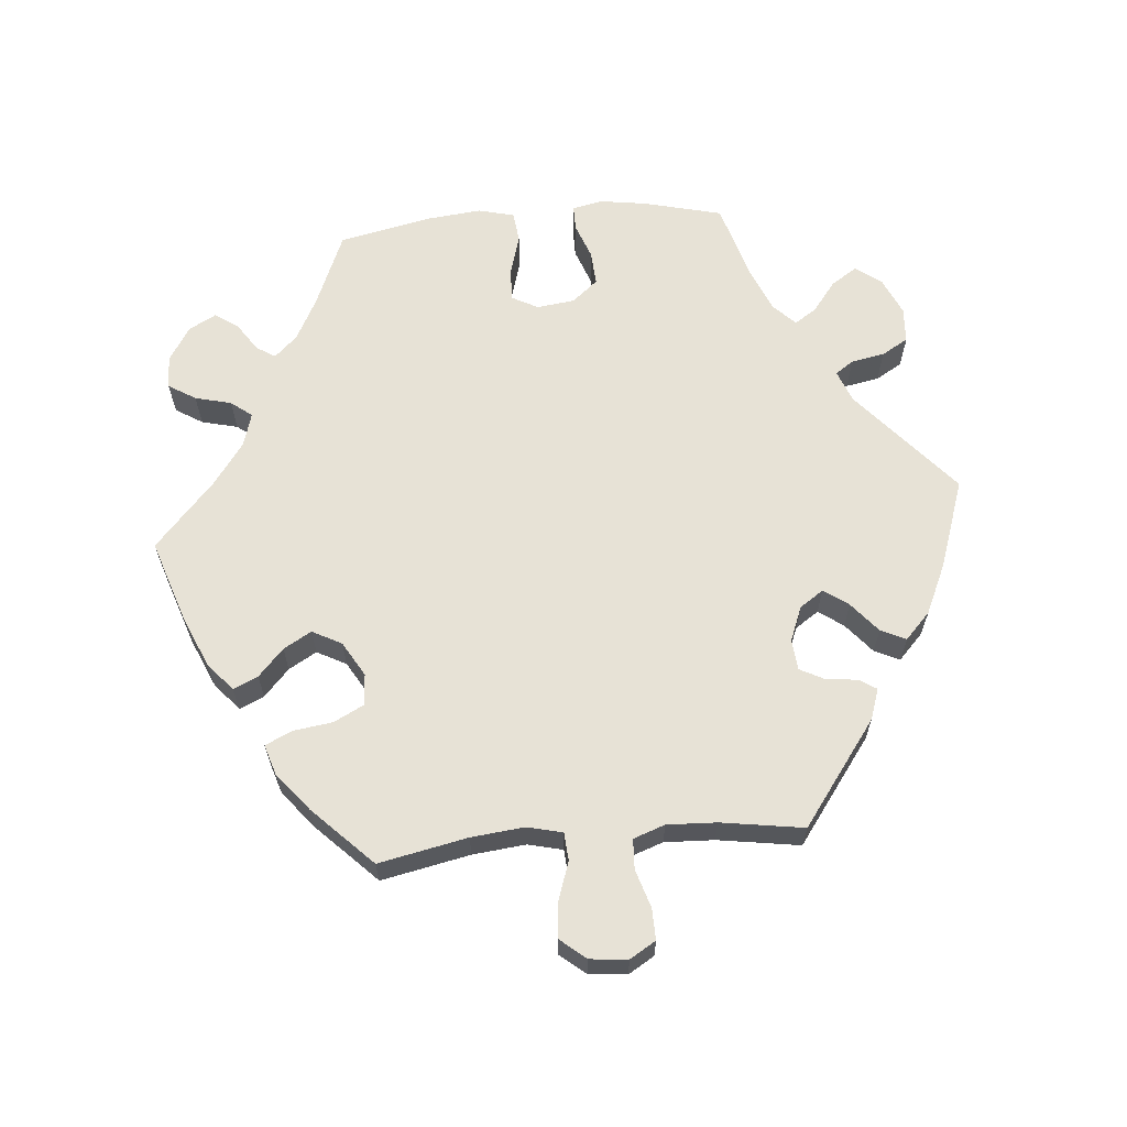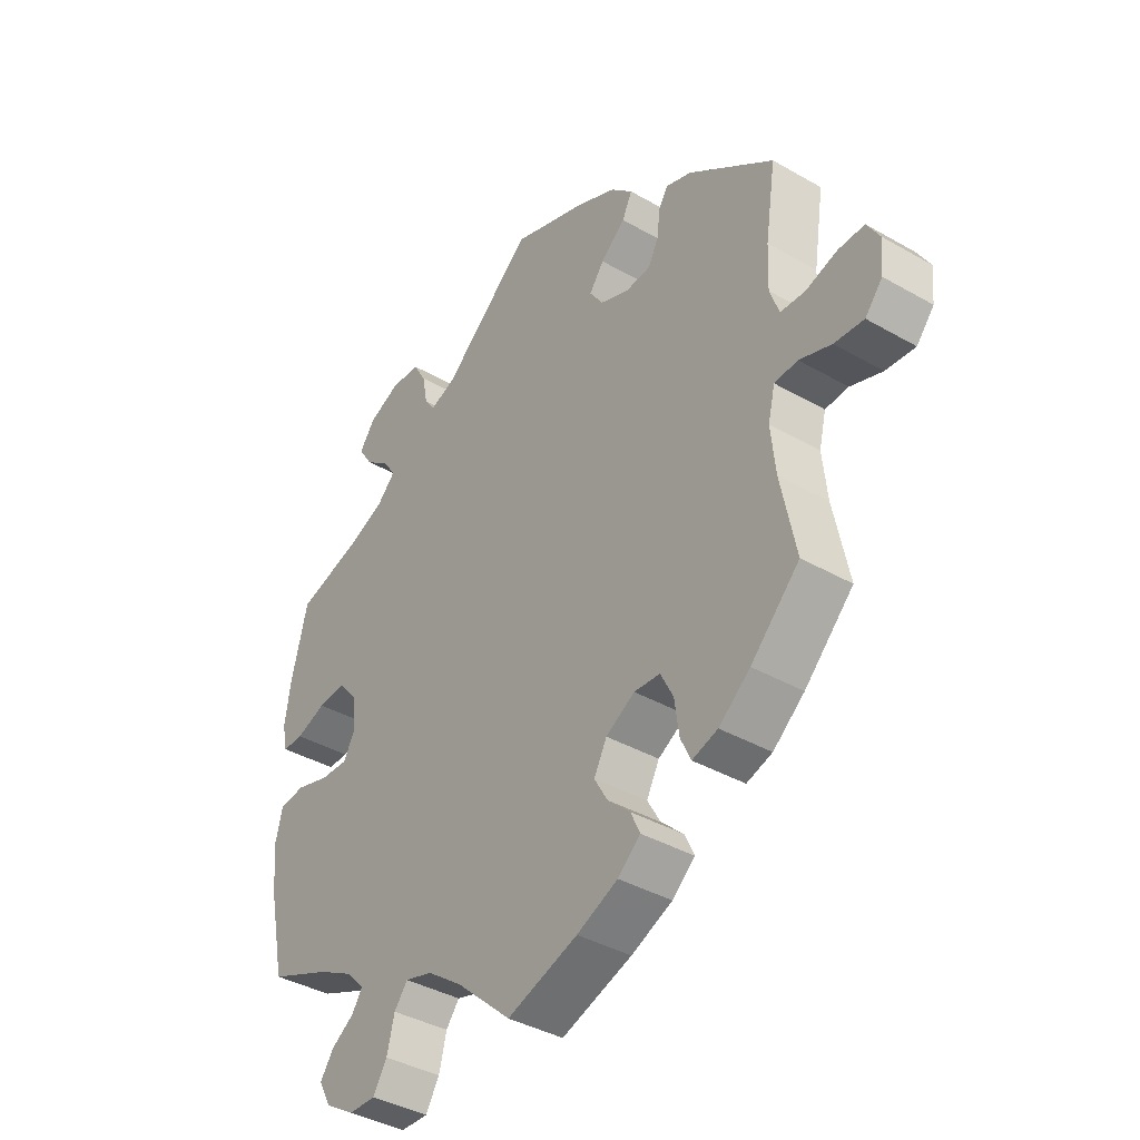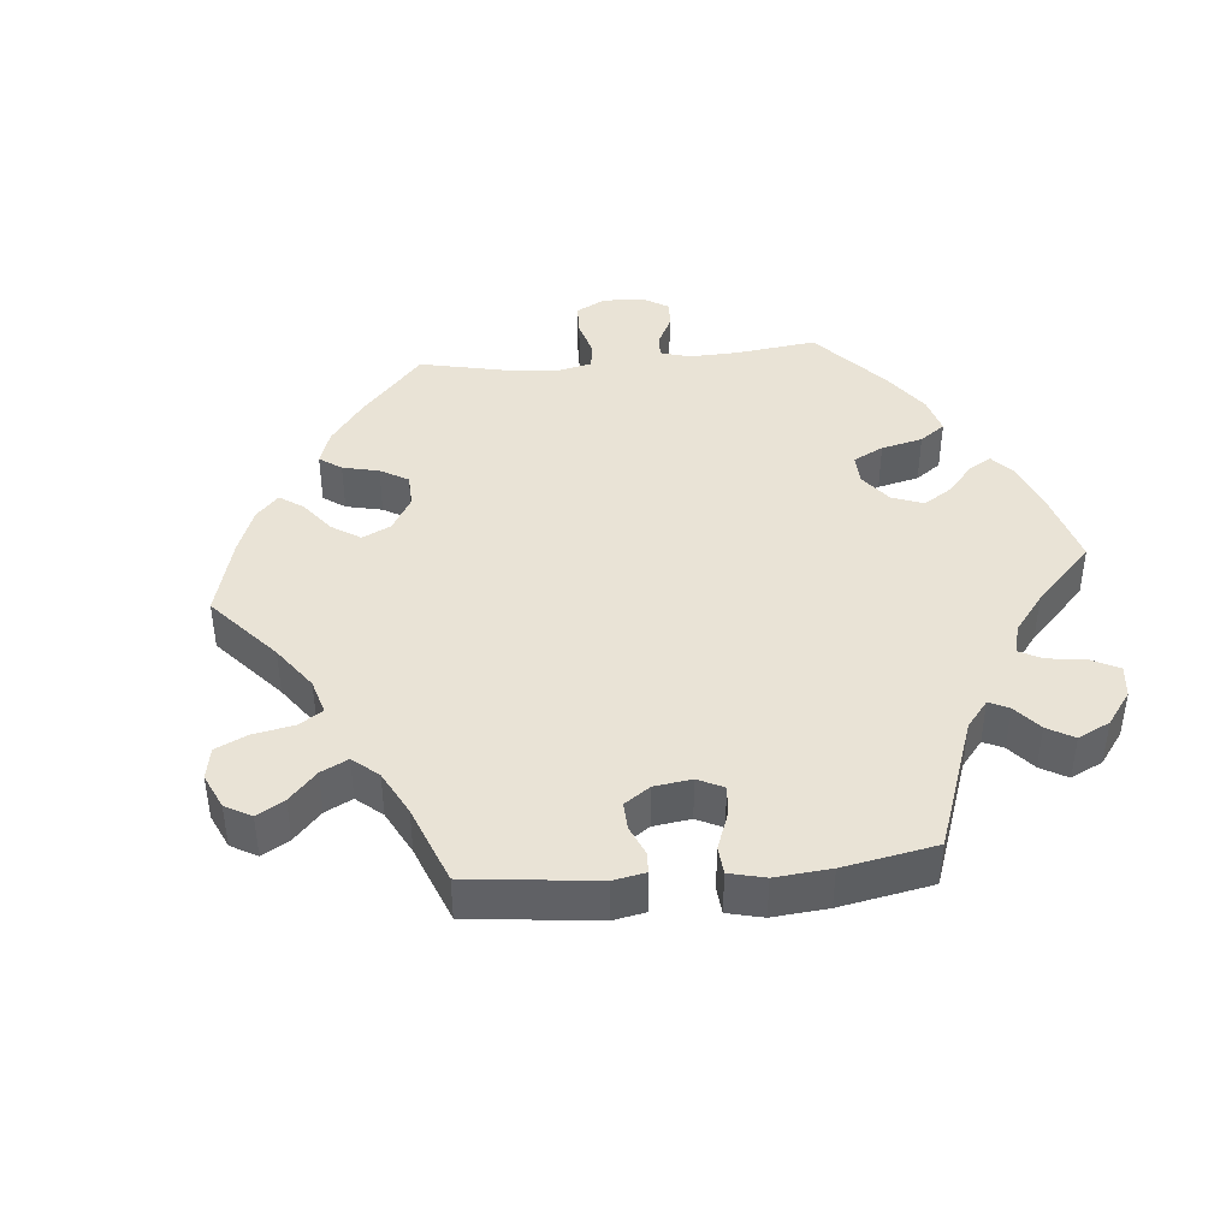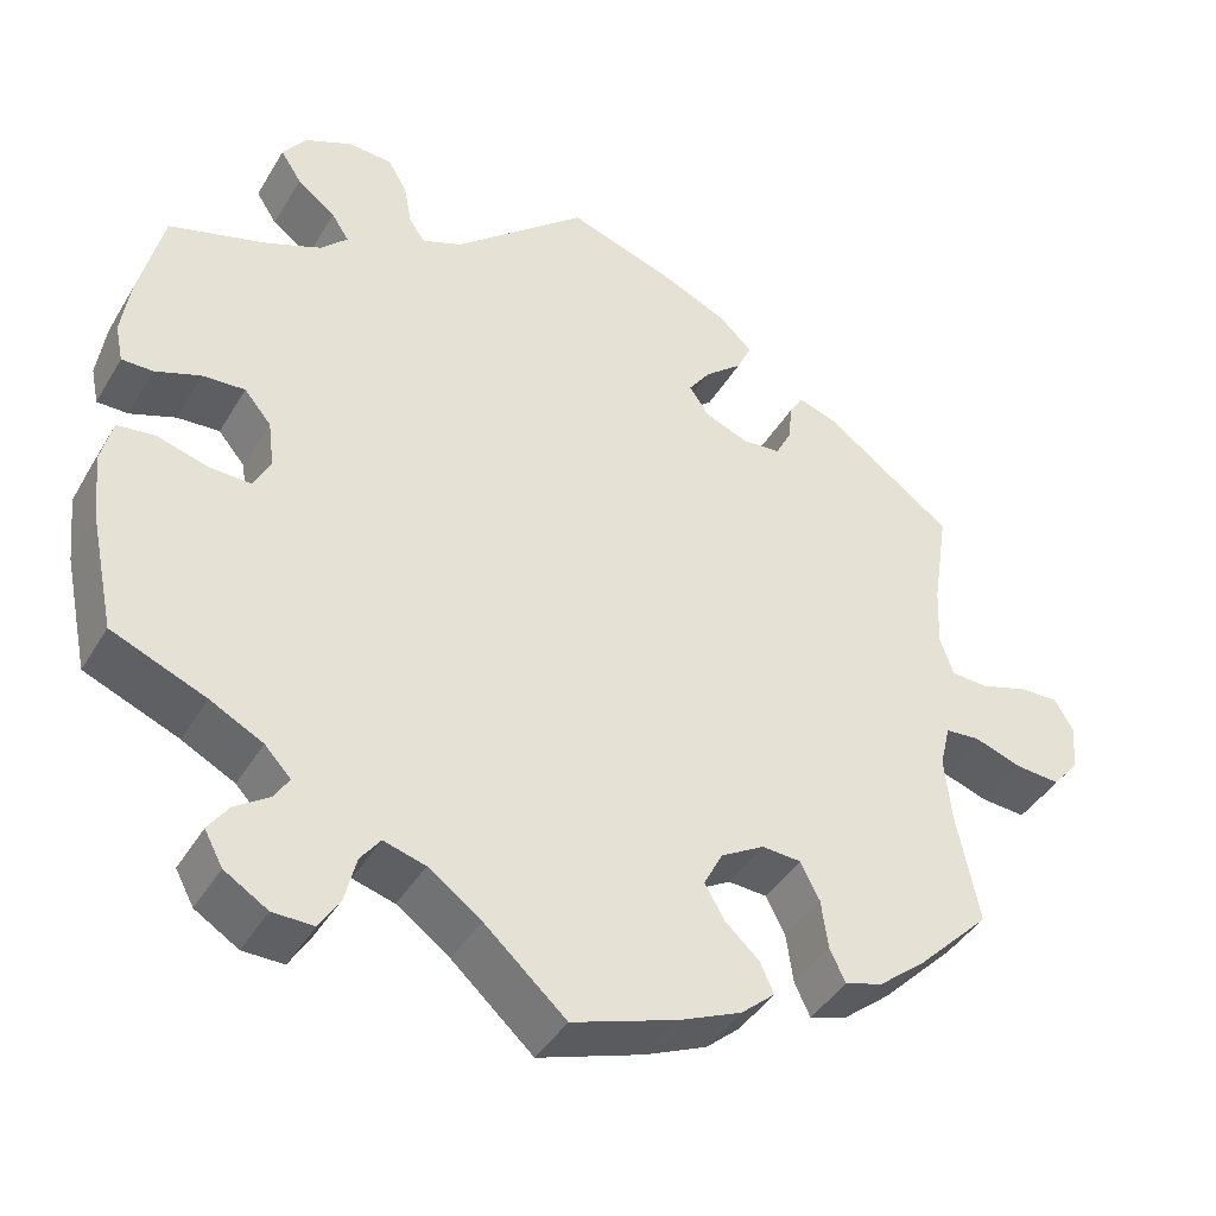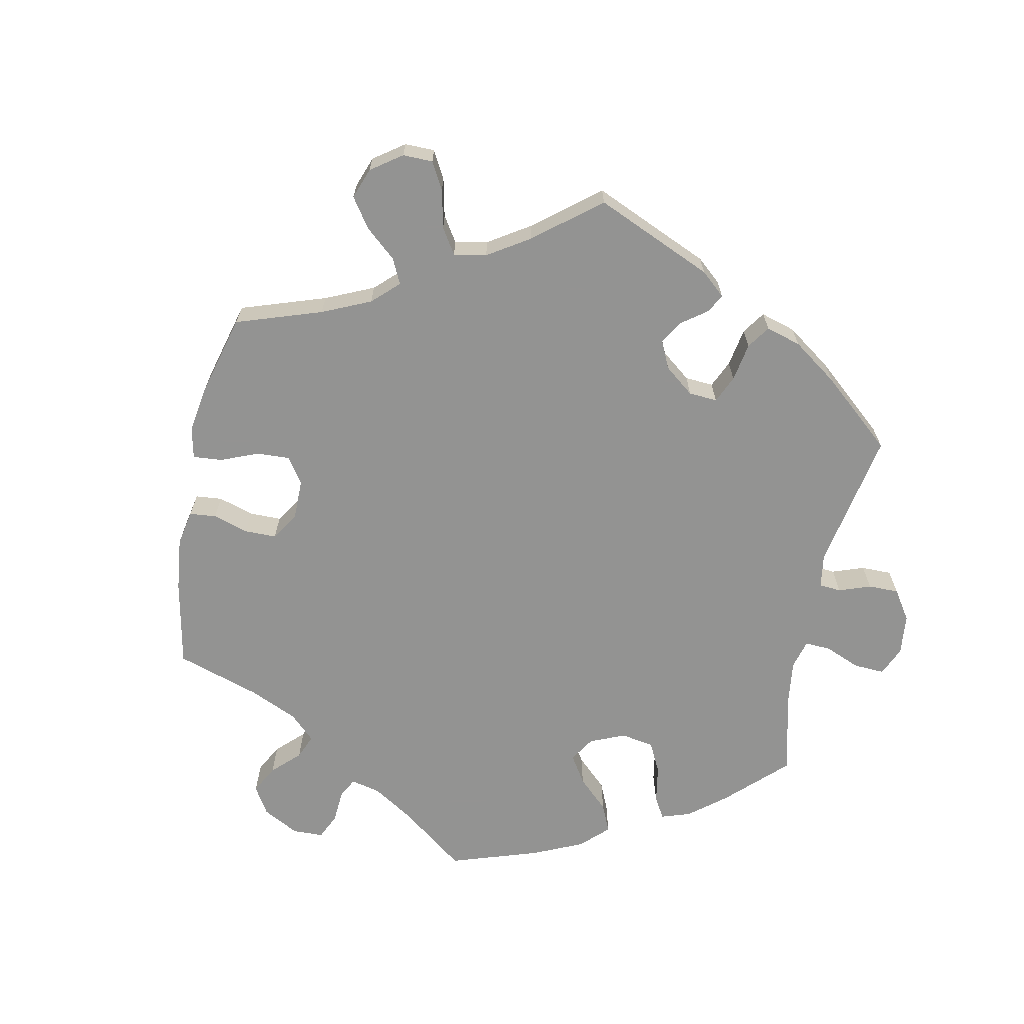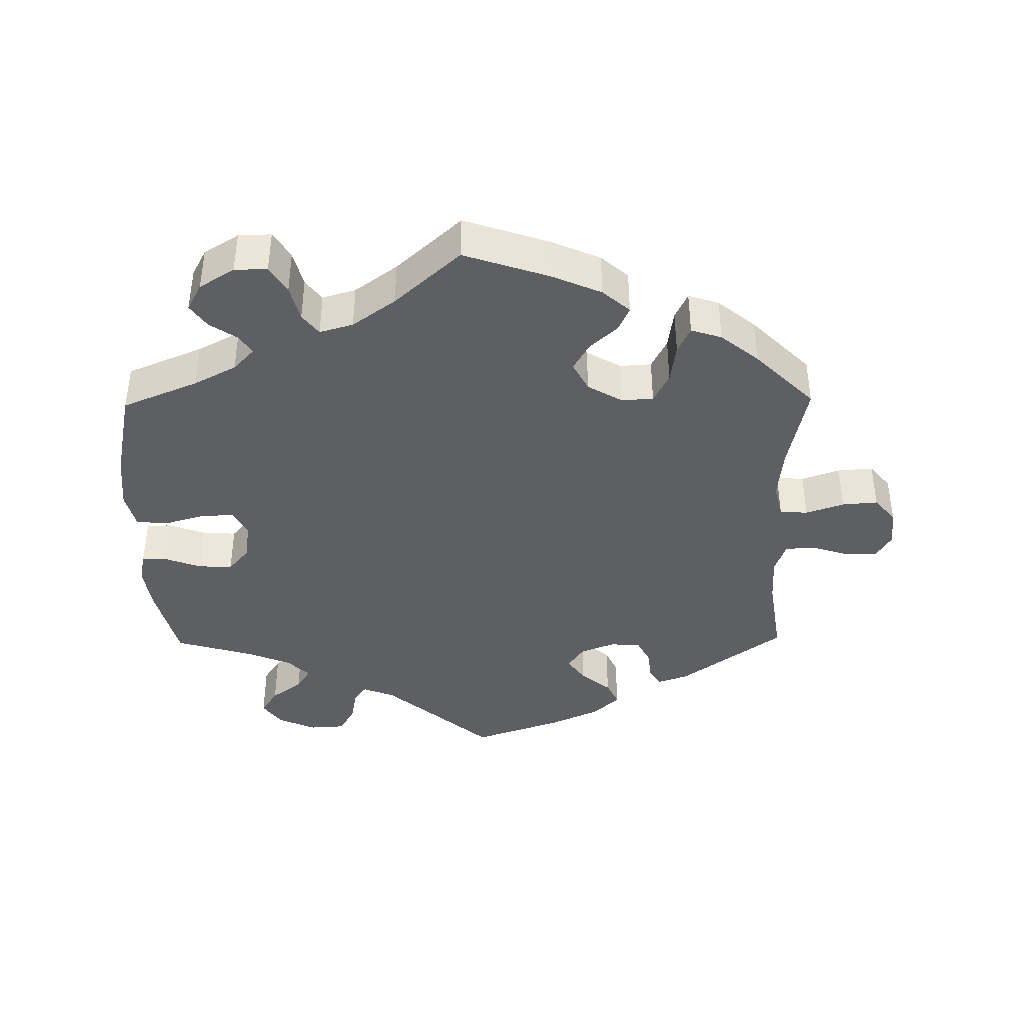
<metadata>
{"format":"obj","ext":"obj","renderer":"f3d","projection":"perspective","resolution":1024,"background":"white","views":[{"elev":63.5,"azim":-95.0,"up":"+Y"},{"elev":-38.9,"azim":-125.8,"up":"+Z"},{"elev":42.2,"azim":-35.4,"up":"+Y"},{"elev":-41.5,"azim":151.6,"up":"+Z"},{"elev":-66.7,"azim":-71.5,"up":"+Y"},{"elev":-40.4,"azim":-179.2,"up":"+Y"}]}
</metadata>
<code>
v -0.352 0.07 0.398
v -0.308 0.07 0.413
v -0.292 0.07 0.388
v -0.287 0.07 0.343
v -0.269 0.07 0.308
v -0.225 0.07 0.304
v -0.175 0.07 0.324
v -0.152 0.07 0.358
v -0.177 0.07 0.393
v -0.22 0.07 0.429
v -0.237 0.07 0.465
v -0.199 0.07 0.501
v -0.127 0.07 0.534
v 0 0.07 0.578
v 0.154 0.07 0.446
v 0.2 0.07 0.428
v 0.218 0.07 0.454
v 0.227 0.07 0.502
v 0.249 0.07 0.54
v 0.3 0.07 0.543
v 0.354 0.07 0.519
v 0.381 0.07 0.482
v 0.357 0.07 0.445
v 0.313 0.07 0.411
v 0.293 0.07 0.38
v 0.324 0.07 0.349
v 0.387 0.07 0.323
v 0.5 0.07 0.29
v 0.528 0.07 0.177
v 0.538 0.07 0.11
v 0.529 0.07 0.067
v 0.493 0.07 0.067
v 0.441 0.07 0.086
v 0.392 0.07 0.089
v 0.361 0.07 0.052
v 0.354 0.07 -0.002
v 0.374 0.07 -0.04
v 0.422 0.07 -0.038
v 0.48 0.07 -0.021
v 0.524 0.07 -0.026
v 0.537 0.07 -0.078
v 0.529 0.07 -0.156
v 0.501 0.07 -0.289
v 0.393 0.07 -0.334
v 0.332 0.07 -0.366
v 0.302 0.07 -0.398
v 0.319 0.07 -0.425
v 0.359 0.07 -0.452
v 0.382 0.07 -0.485
v 0.361 0.07 -0.524
v 0.311 0.07 -0.555
v 0.264 0.07 -0.556
v 0.24 0.07 -0.517
v 0.227 0.07 -0.465
v 0.204 0.07 -0.435
v 0.156 0.07 -0.449
v 0.095 0.07 -0.493
v 0.001 0.07 -0.578
v -0.121 0.07 -0.537
v -0.192 0.07 -0.506
v -0.231 0.07 -0.472
v -0.215 0.07 -0.437
v -0.176 0.07 -0.401
v -0.153 0.07 -0.361
v -0.175 0.07 -0.319
v -0.225 0.07 -0.29
v -0.27 0.07 -0.293
v -0.292 0.07 -0.336
v -0.3 0.07 -0.393
v -0.318 0.07 -0.431
v -0.362 0.07 -0.417
v -0.416 0.07 -0.373
v -0.5 0.07 -0.289
v -0.474 0.07 -0.162
v -0.466 0.07 -0.086
v -0.478 0.07 -0.036
v -0.518 0.07 -0.033
v -0.573 0.07 -0.052
v -0.624 0.07 -0.056
v -0.654 0.07 -0.02
v -0.659 0.07 0.034
v -0.637 0.07 0.071
v -0.592 0.07 0.07
v -0.538 0.07 0.053
v -0.495 0.07 0.055
v -0.479 0.07 0.1
v -0.482 0.07 0.171
v -0.5 0.07 0.289
v -0.352 0 0.398
v -0.308 0 0.413
v -0.292 0 0.388
v -0.287 0 0.343
v -0.269 0 0.308
v -0.225 0 0.304
v -0.175 0 0.324
v -0.152 0 0.358
v -0.177 0 0.393
v -0.22 0 0.429
v -0.237 0 0.465
v -0.199 0 0.501
v -0.127 0 0.534
v 0 0 0.578
v 0.154 0 0.446
v 0.2 0 0.428
v 0.218 0 0.454
v 0.227 0 0.502
v 0.249 0 0.54
v 0.3 0 0.543
v 0.354 0 0.519
v 0.381 0 0.482
v 0.357 0 0.445
v 0.313 0 0.411
v 0.293 0 0.38
v 0.324 0 0.349
v 0.387 0 0.323
v 0.5 0 0.29
v 0.528 0 0.177
v 0.538 0 0.11
v 0.529 0 0.067
v 0.493 0 0.067
v 0.441 0 0.086
v 0.392 0 0.089
v 0.361 0 0.052
v 0.354 0 -0.002
v 0.374 0 -0.04
v 0.422 0 -0.038
v 0.48 0 -0.021
v 0.524 0 -0.026
v 0.537 0 -0.078
v 0.529 0 -0.156
v 0.501 0 -0.289
v 0.393 0 -0.334
v 0.332 0 -0.366
v 0.302 0 -0.398
v 0.319 0 -0.425
v 0.359 0 -0.452
v 0.382 0 -0.485
v 0.361 0 -0.524
v 0.311 0 -0.555
v 0.264 0 -0.556
v 0.24 0 -0.517
v 0.227 0 -0.465
v 0.204 0 -0.435
v 0.156 0 -0.449
v 0.095 0 -0.493
v 0.001 0 -0.578
v -0.121 0 -0.537
v -0.192 0 -0.506
v -0.231 0 -0.472
v -0.215 0 -0.437
v -0.176 0 -0.401
v -0.153 0 -0.361
v -0.175 0 -0.319
v -0.225 0 -0.29
v -0.27 0 -0.293
v -0.292 0 -0.336
v -0.3 0 -0.393
v -0.318 0 -0.431
v -0.362 0 -0.417
v -0.416 0 -0.373
v -0.5 0 -0.289
v -0.474 0 -0.162
v -0.466 0 -0.086
v -0.478 0 -0.036
v -0.518 0 -0.033
v -0.573 0 -0.052
v -0.624 0 -0.056
v -0.654 0 -0.02
v -0.659 0 0.034
v -0.637 0 0.071
v -0.592 0 0.07
v -0.538 0 0.053
v -0.495 0 0.055
v -0.479 0 0.1
v -0.482 0 0.171
v -0.5 0 0.289
f 87 88 1 2
f 86 87 2 3
f 85 86 3 4
f 81 82 83 84
f 81 84 85
f 80 81 85
f 77 78 79 80
f 76 77 80 85
f 75 76 85 4
f 71 72 73 74
f 68 69 70 71
f 67 68 71 74
f 66 67 74 75
f 60 61 62 63
f 60 63 64
f 57 58 59 60
f 56 57 60 64
f 55 56 64 65
f 51 52 53 54
f 51 54 55
f 50 51 55
f 47 48 49 50
f 46 47 50 55
f 45 46 55 65
f 41 42 43 44
f 38 39 40 41
f 37 38 41 44
f 36 37 44 45
f 30 31 32 33
f 30 33 34
f 27 28 29 30
f 26 27 30 34
f 25 26 34 35
f 21 22 23 24
f 21 24 25
f 20 21 25
f 17 18 19 20
f 16 17 20 25
f 15 16 25 35
f 9 10 11 12
f 8 9 12 13
f 66 75 4 5
f 36 45 65 66
f 36 66 5 6
f 35 36 6 7
f 15 35 7 8
f 8 13 14 15
f 90 89 176 175
f 91 90 175 174
f 92 91 174 173
f 172 171 170 169
f 173 172 169
f 173 169 168
f 168 167 166 165
f 173 168 165 164
f 92 173 164 163
f 162 161 160 159
f 159 158 157 156
f 162 159 156 155
f 163 162 155 154
f 151 150 149 148
f 152 151 148
f 148 147 146 145
f 152 148 145 144
f 153 152 144 143
f 142 141 140 139
f 143 142 139
f 143 139 138
f 138 137 136 135
f 143 138 135 134
f 153 143 134 133
f 132 131 130 129
f 129 128 127 126
f 132 129 126 125
f 133 132 125 124
f 121 120 119 118
f 122 121 118
f 118 117 116 115
f 122 118 115 114
f 123 122 114 113
f 112 111 110 109
f 113 112 109
f 113 109 108
f 108 107 106 105
f 113 108 105 104
f 123 113 104 103
f 100 99 98 97
f 101 100 97 96
f 93 92 163 154
f 154 153 133 124
f 94 93 154 124
f 95 94 124 123
f 96 95 123 103
f 103 102 101 96
f 1 89 90 2
f 2 90 91 3
f 3 91 92 4
f 4 92 93 5
f 5 93 94 6
f 6 94 95 7
f 7 95 96 8
f 8 96 97 9
f 9 97 98 10
f 10 98 99 11
f 11 99 100 12
f 12 100 101 13
f 13 101 102 14
f 14 102 103 15
f 15 103 104 16
f 16 104 105 17
f 17 105 106 18
f 18 106 107 19
f 19 107 108 20
f 20 108 109 21
f 21 109 110 22
f 22 110 111 23
f 23 111 112 24
f 24 112 113 25
f 25 113 114 26
f 26 114 115 27
f 27 115 116 28
f 28 116 117 29
f 29 117 118 30
f 30 118 119 31
f 31 119 120 32
f 32 120 121 33
f 33 121 122 34
f 34 122 123 35
f 35 123 124 36
f 36 124 125 37
f 37 125 126 38
f 38 126 127 39
f 39 127 128 40
f 40 128 129 41
f 41 129 130 42
f 42 130 131 43
f 43 131 132 44
f 44 132 133 45
f 45 133 134 46
f 46 134 135 47
f 47 135 136 48
f 48 136 137 49
f 49 137 138 50
f 50 138 139 51
f 51 139 140 52
f 52 140 141 53
f 53 141 142 54
f 54 142 143 55
f 55 143 144 56
f 56 144 145 57
f 57 145 146 58
f 58 146 147 59
f 59 147 148 60
f 60 148 149 61
f 61 149 150 62
f 62 150 151 63
f 63 151 152 64
f 64 152 153 65
f 65 153 154 66
f 66 154 155 67
f 67 155 156 68
f 68 156 157 69
f 69 157 158 70
f 70 158 159 71
f 71 159 160 72
f 72 160 161 73
f 73 161 162 74
f 74 162 163 75
f 75 163 164 76
f 76 164 165 77
f 77 165 166 78
f 78 166 167 79
f 79 167 168 80
f 80 168 169 81
f 81 169 170 82
f 82 170 171 83
f 83 171 172 84
f 84 172 173 85
f 85 173 174 86
f 86 174 175 87
f 87 175 176 88
f 88 176 89 1

</code>
